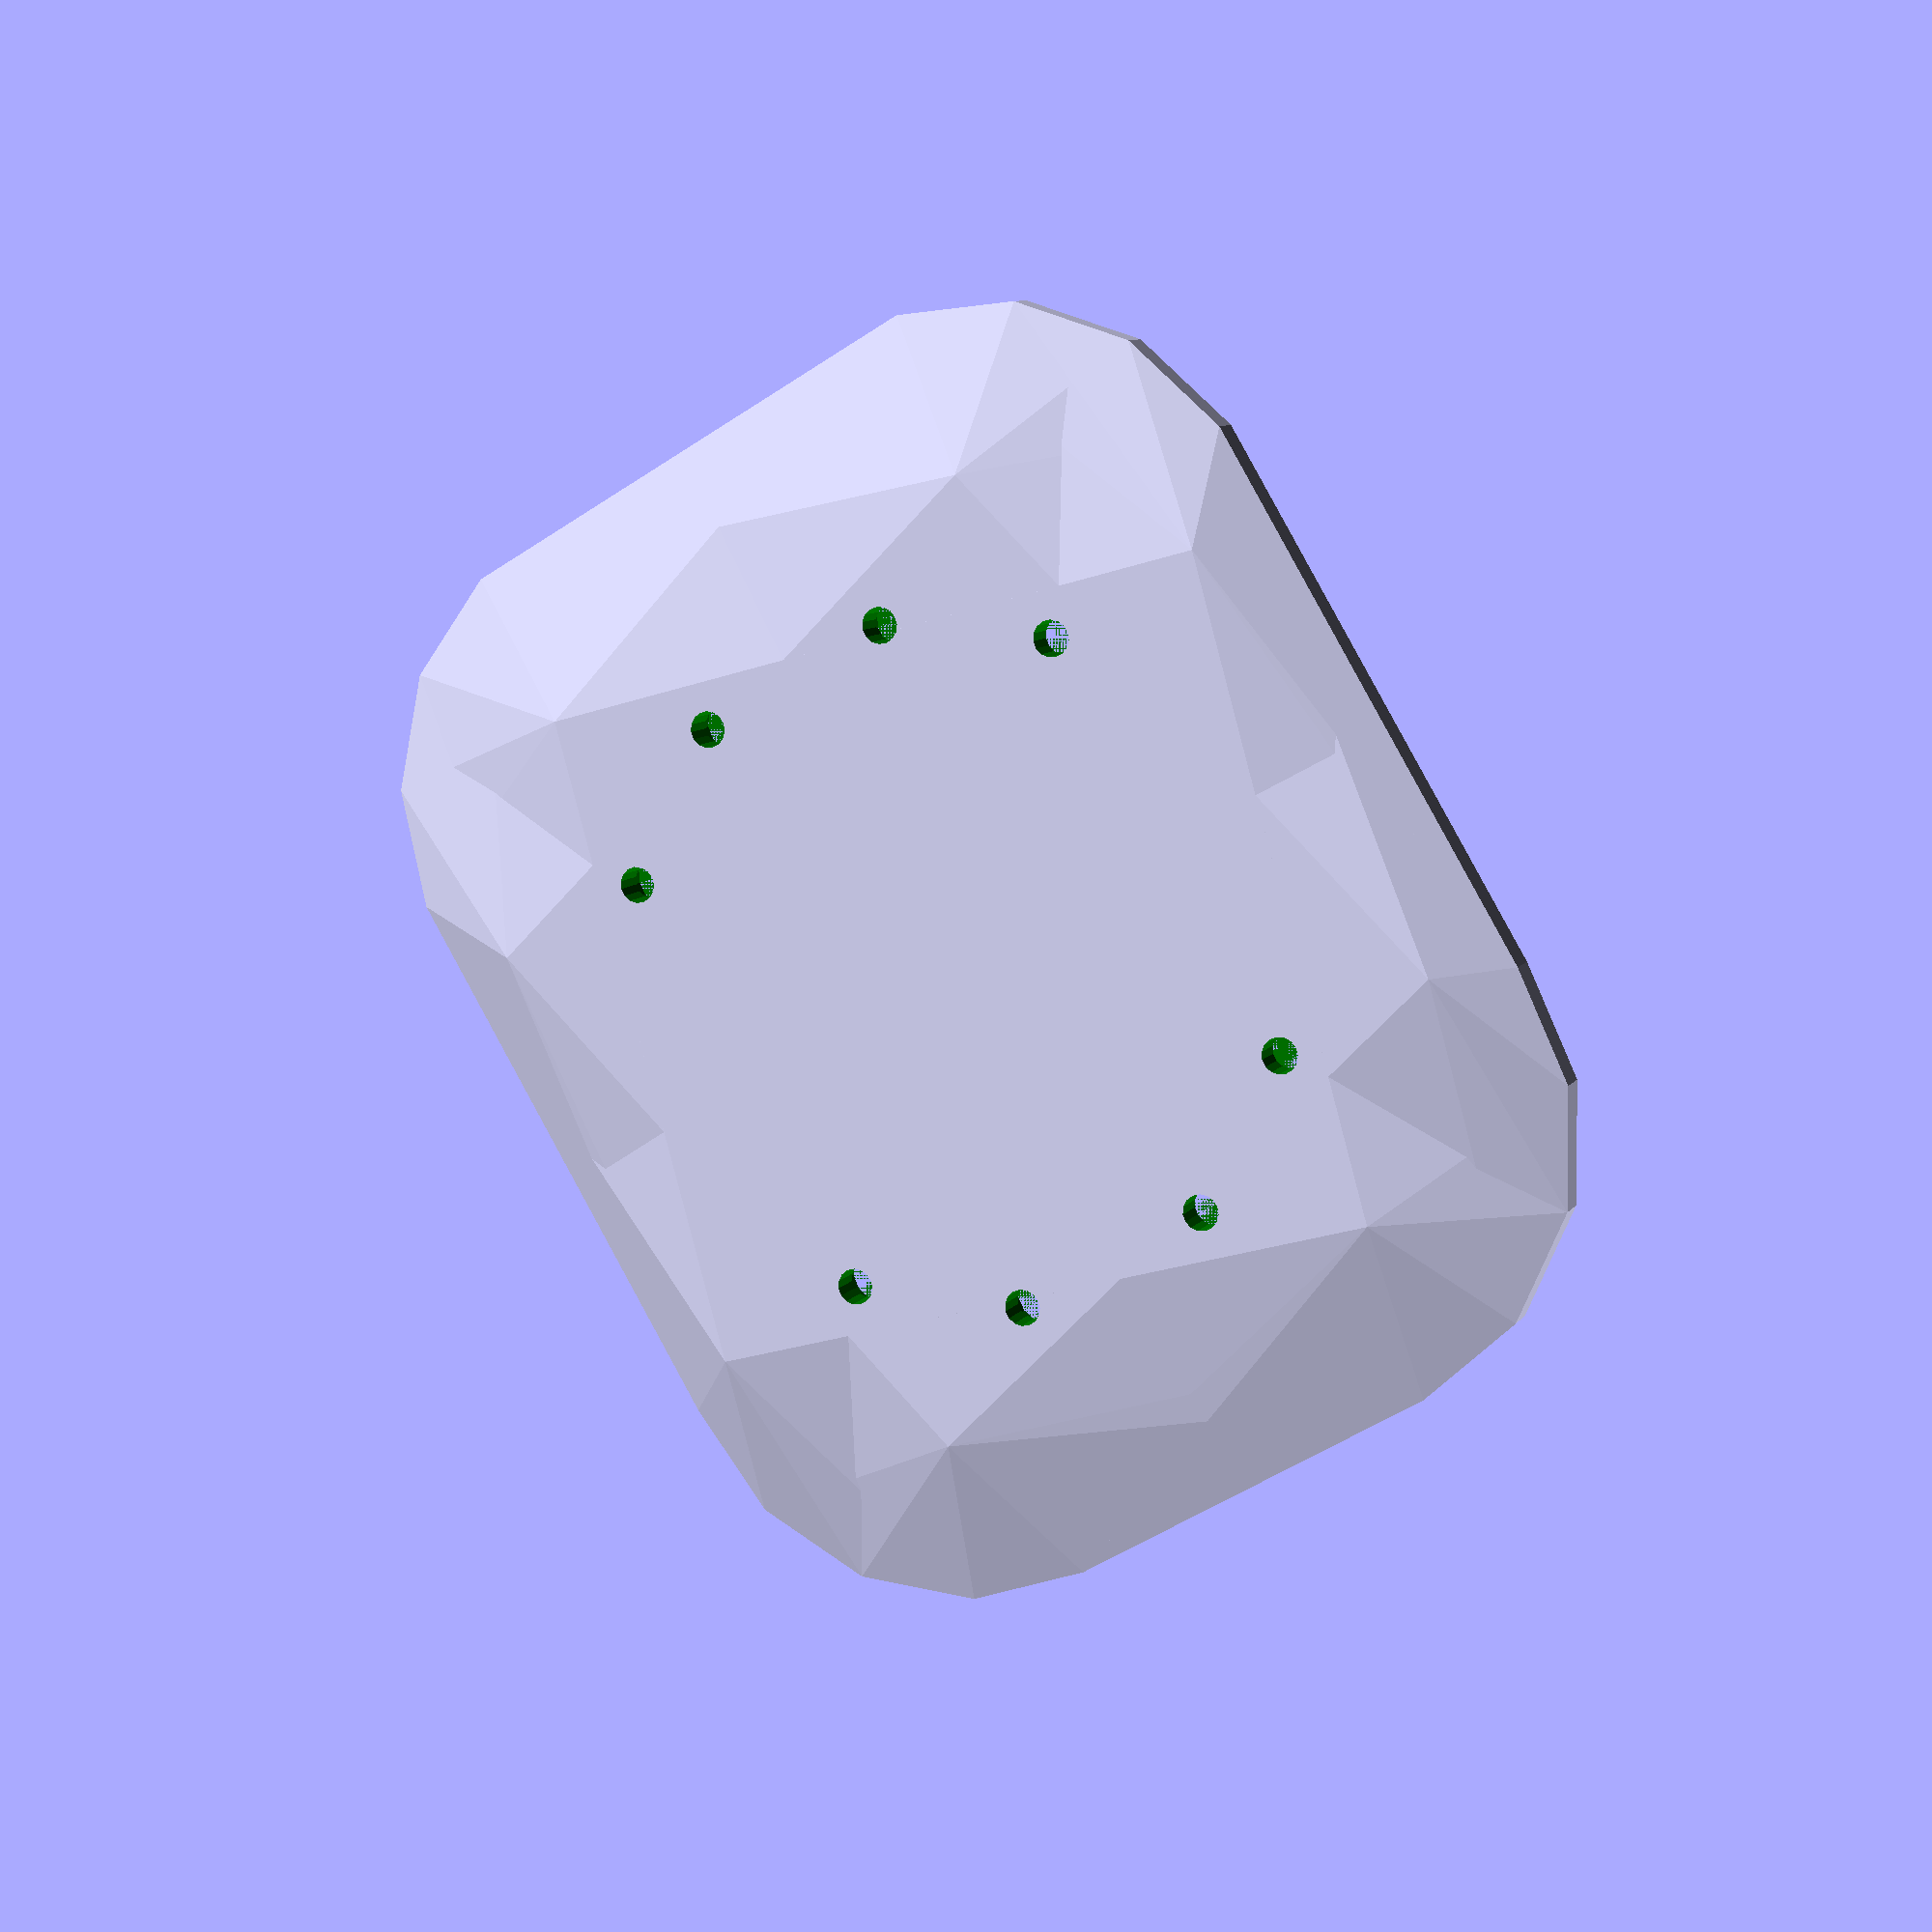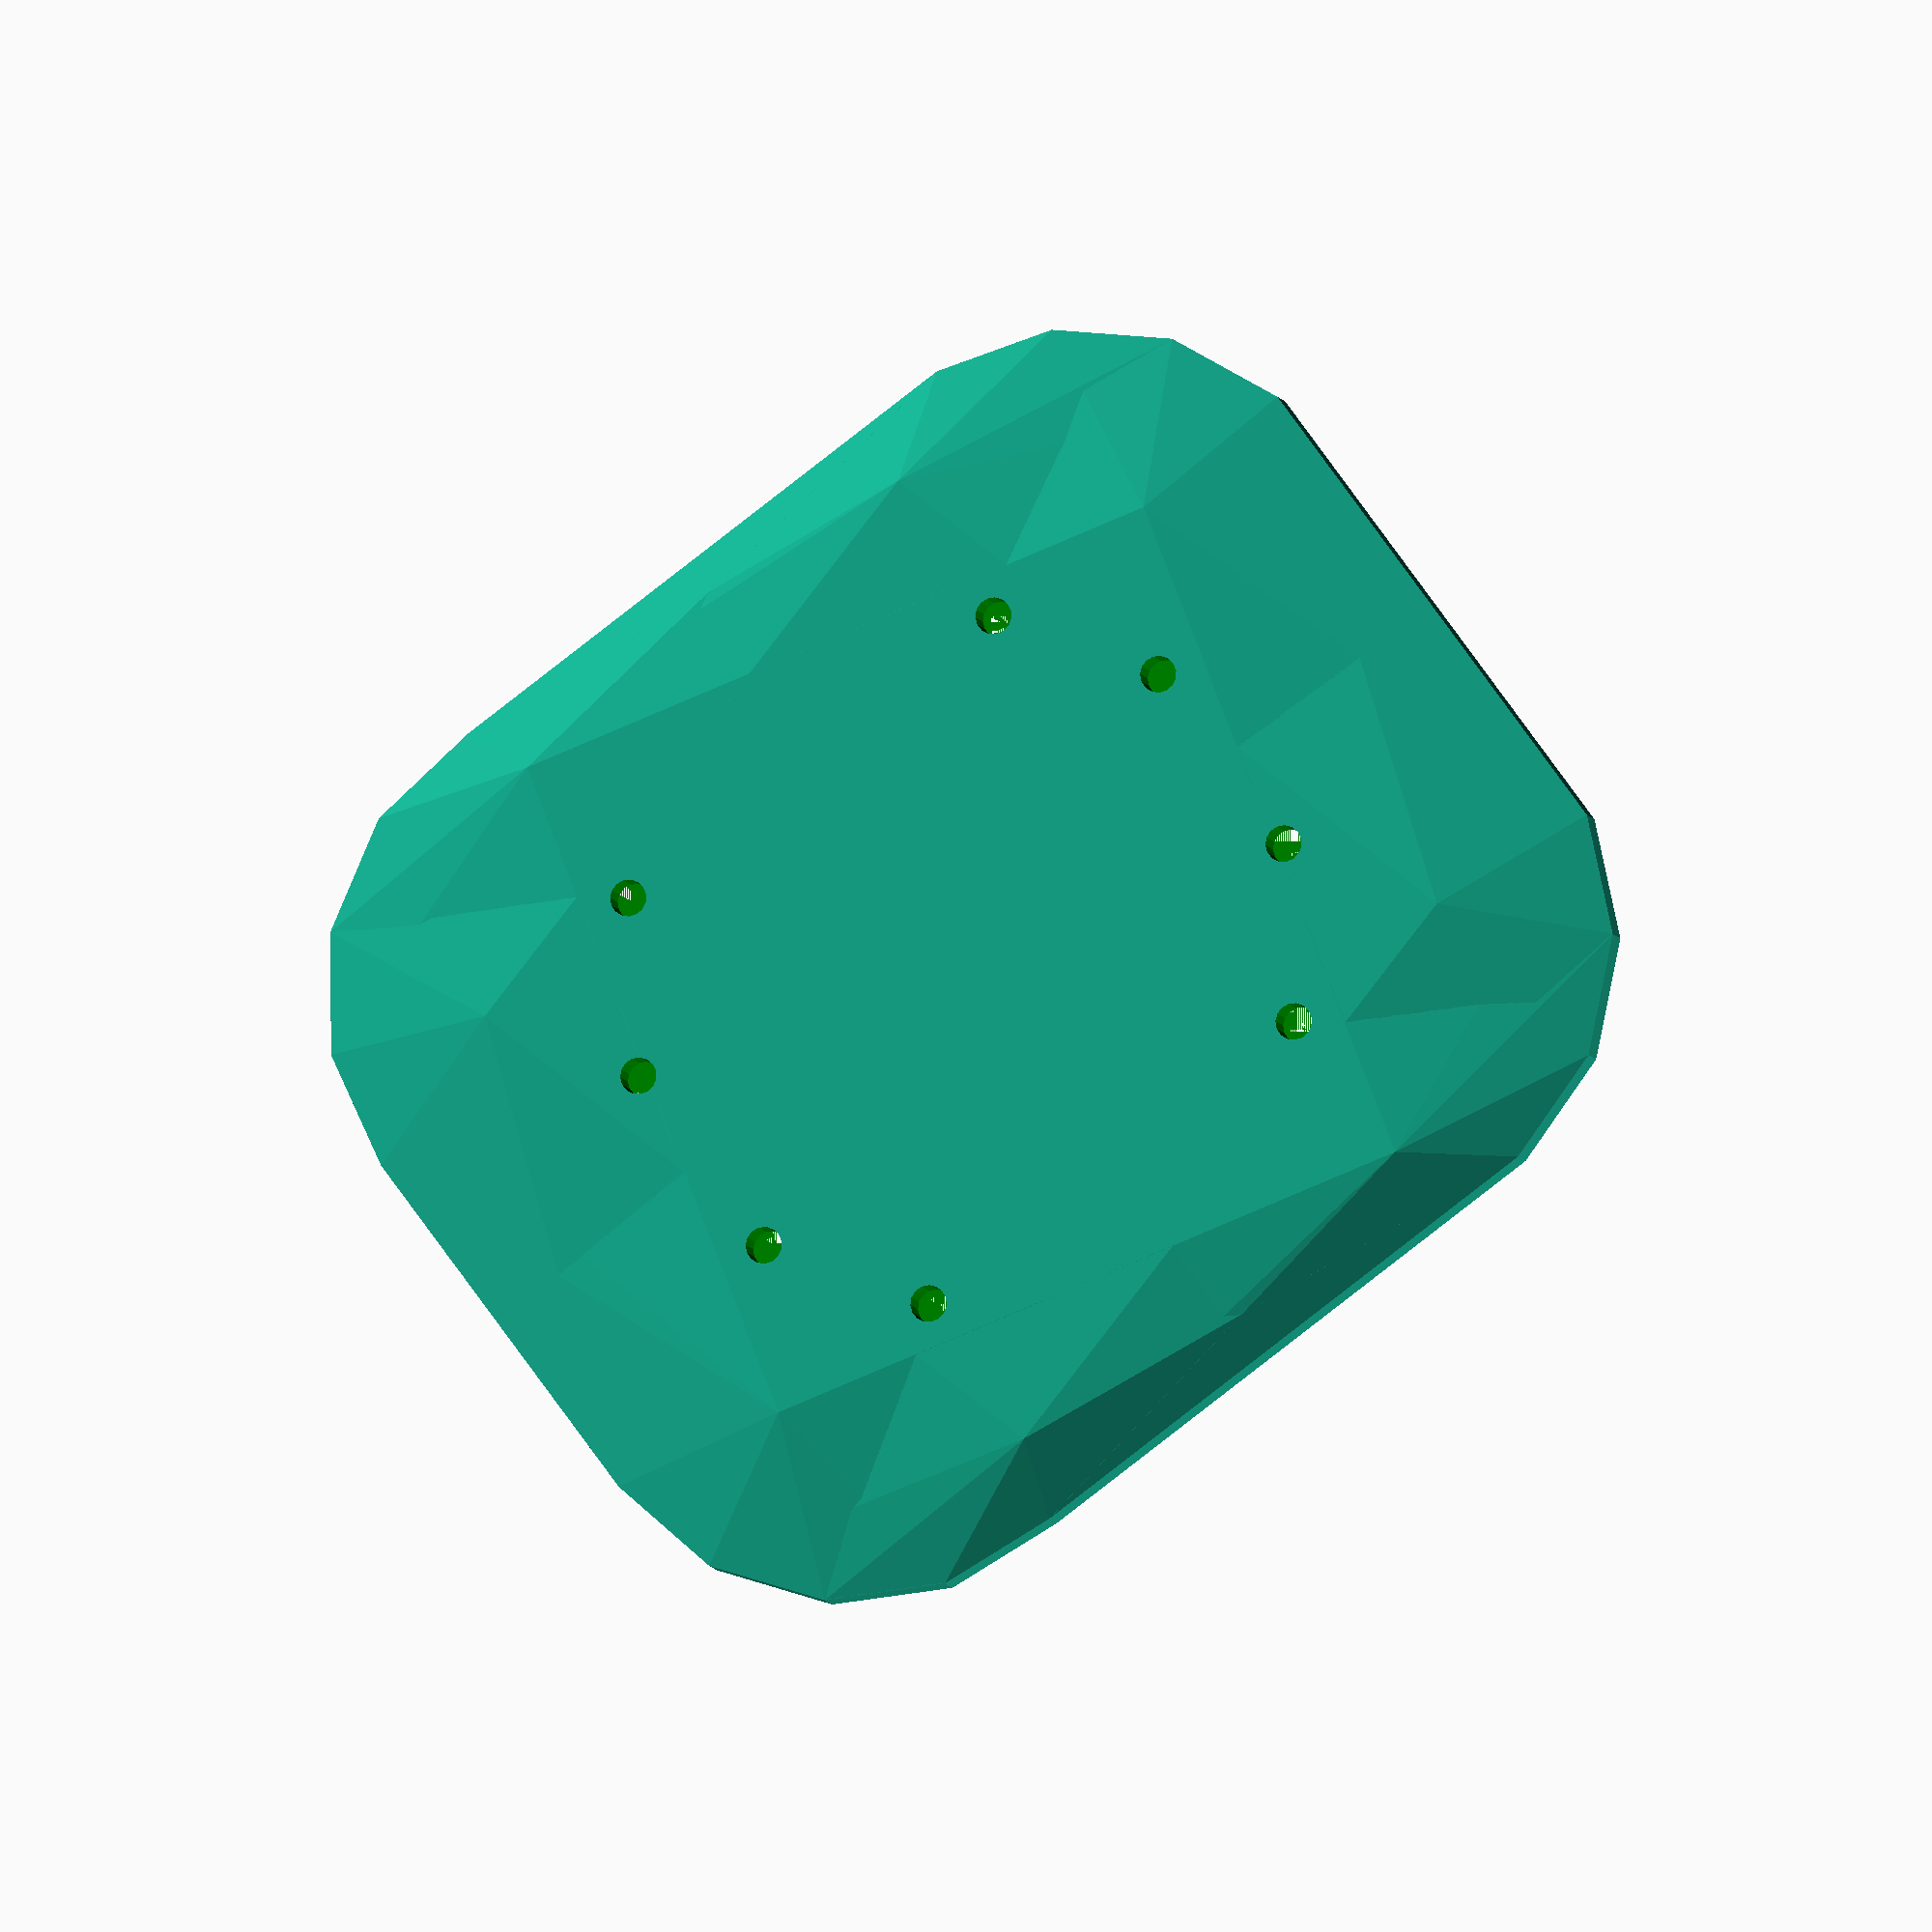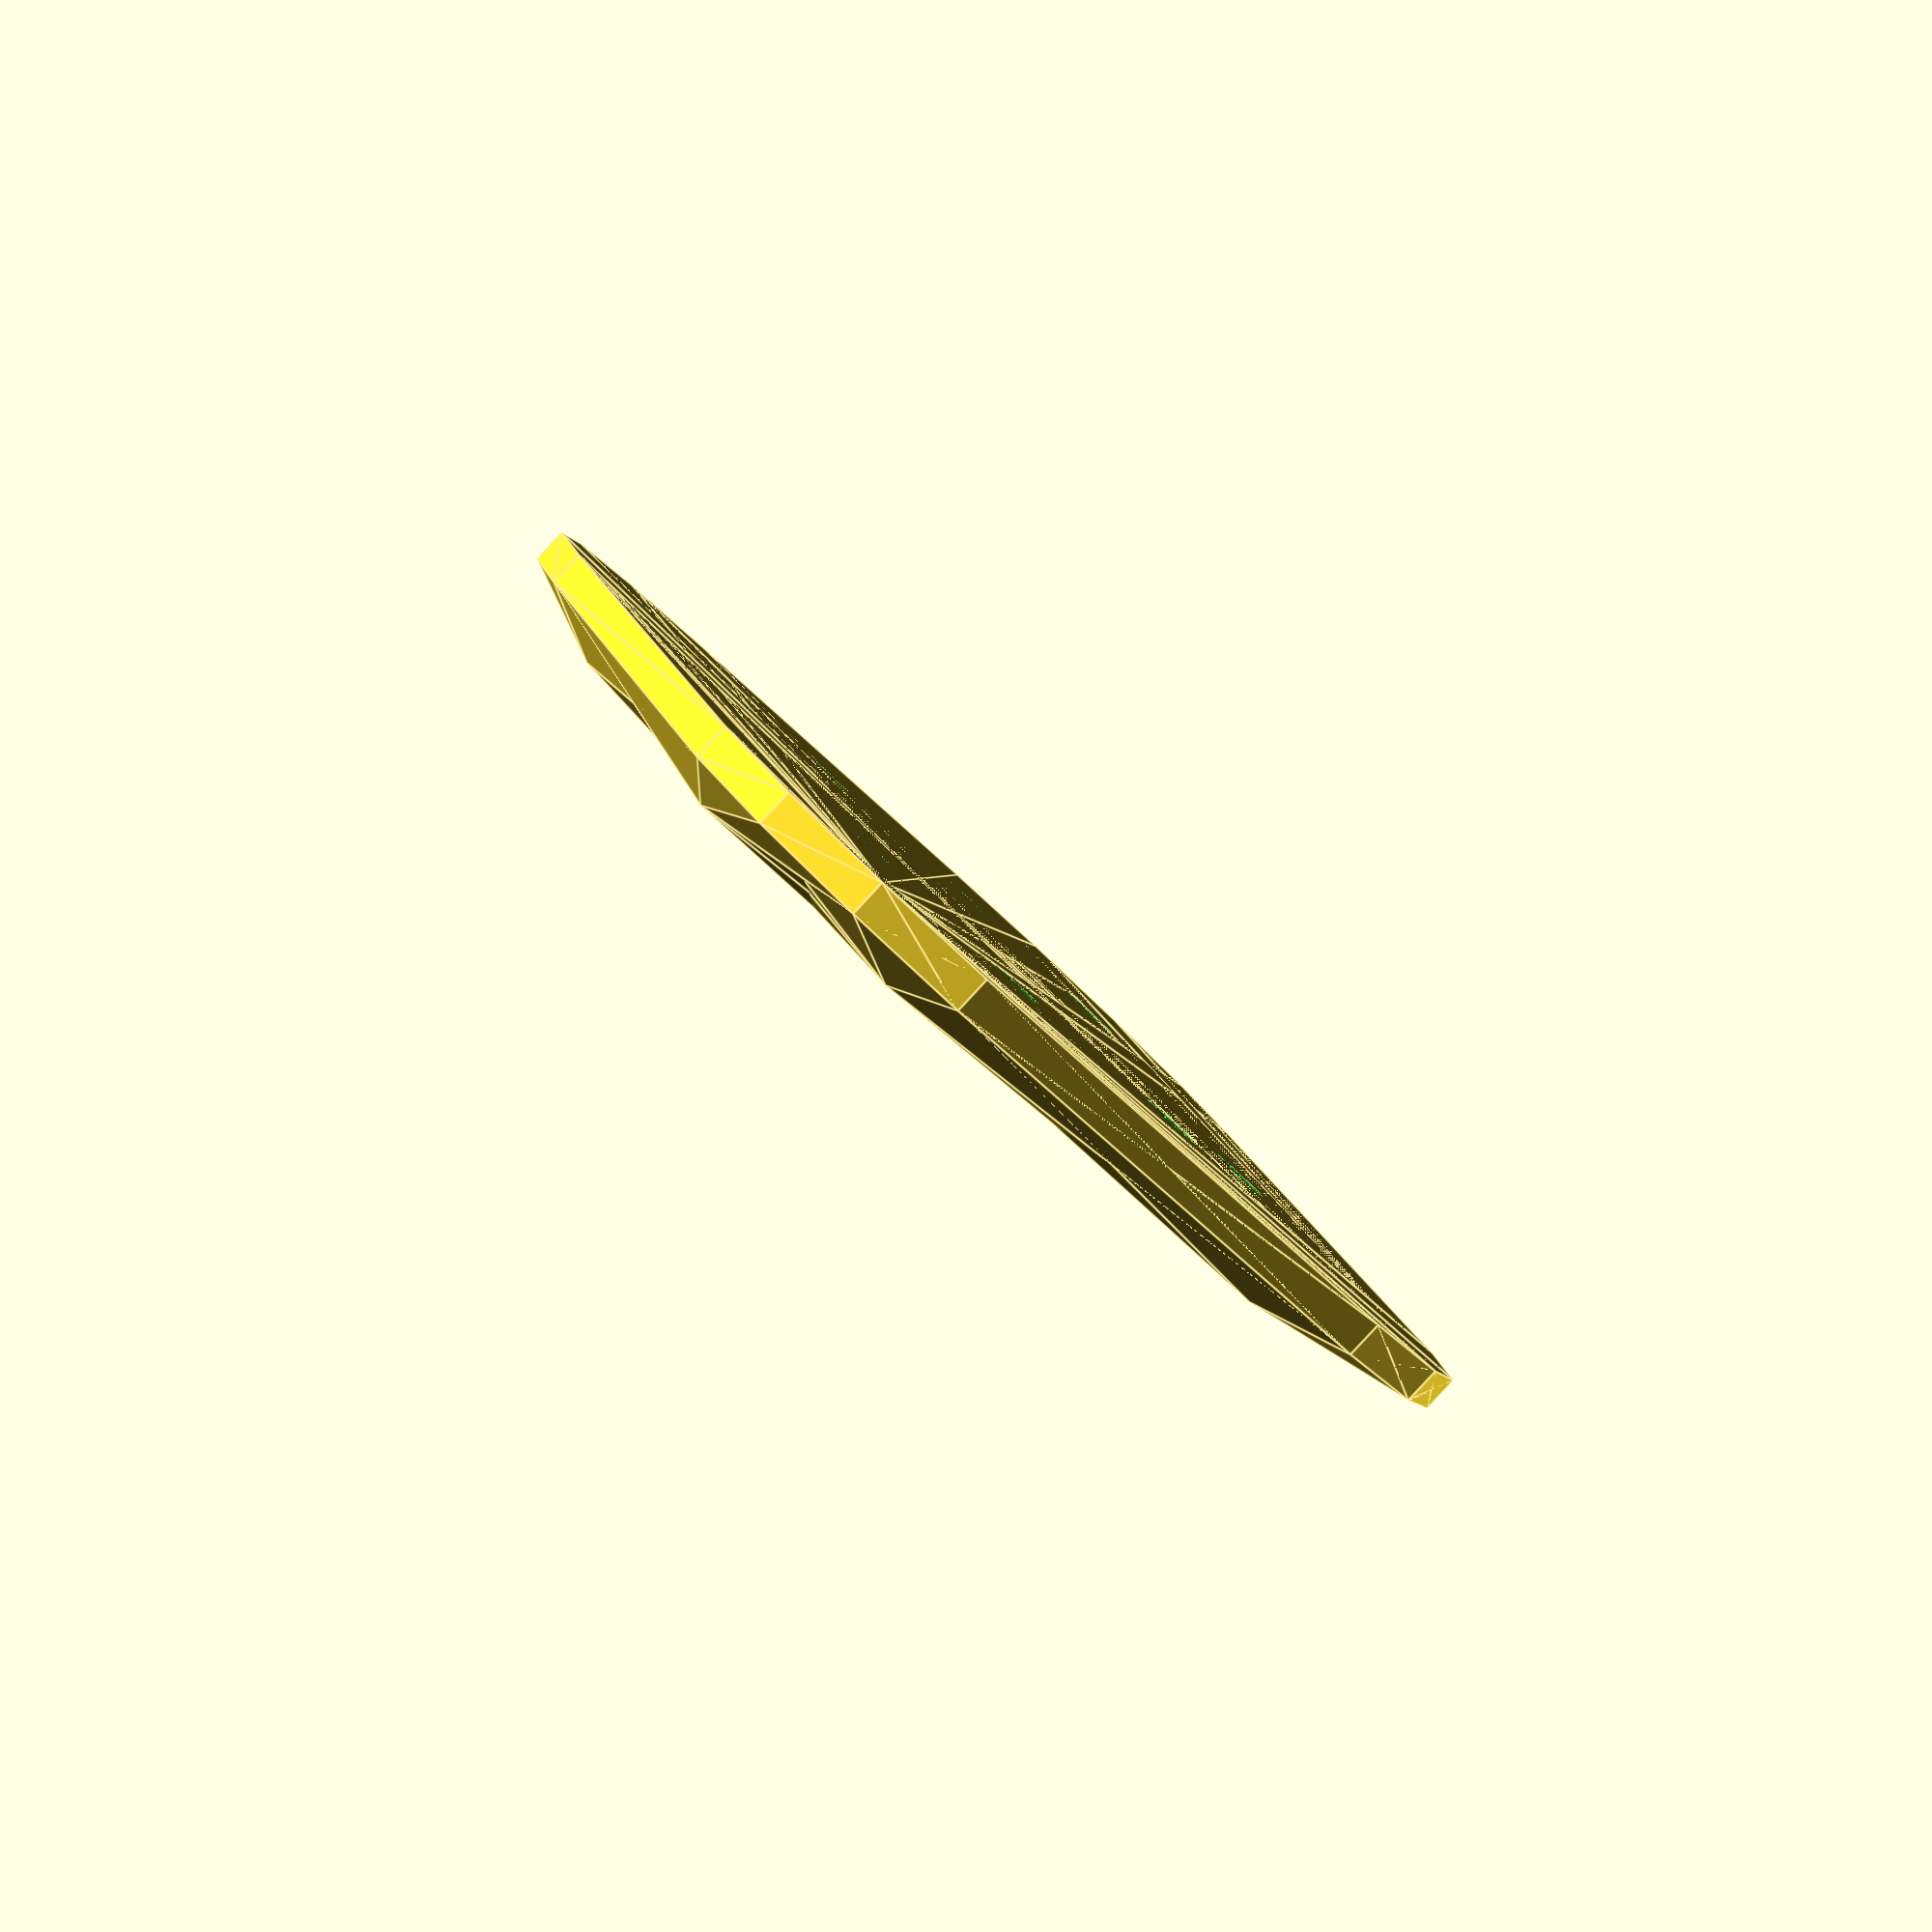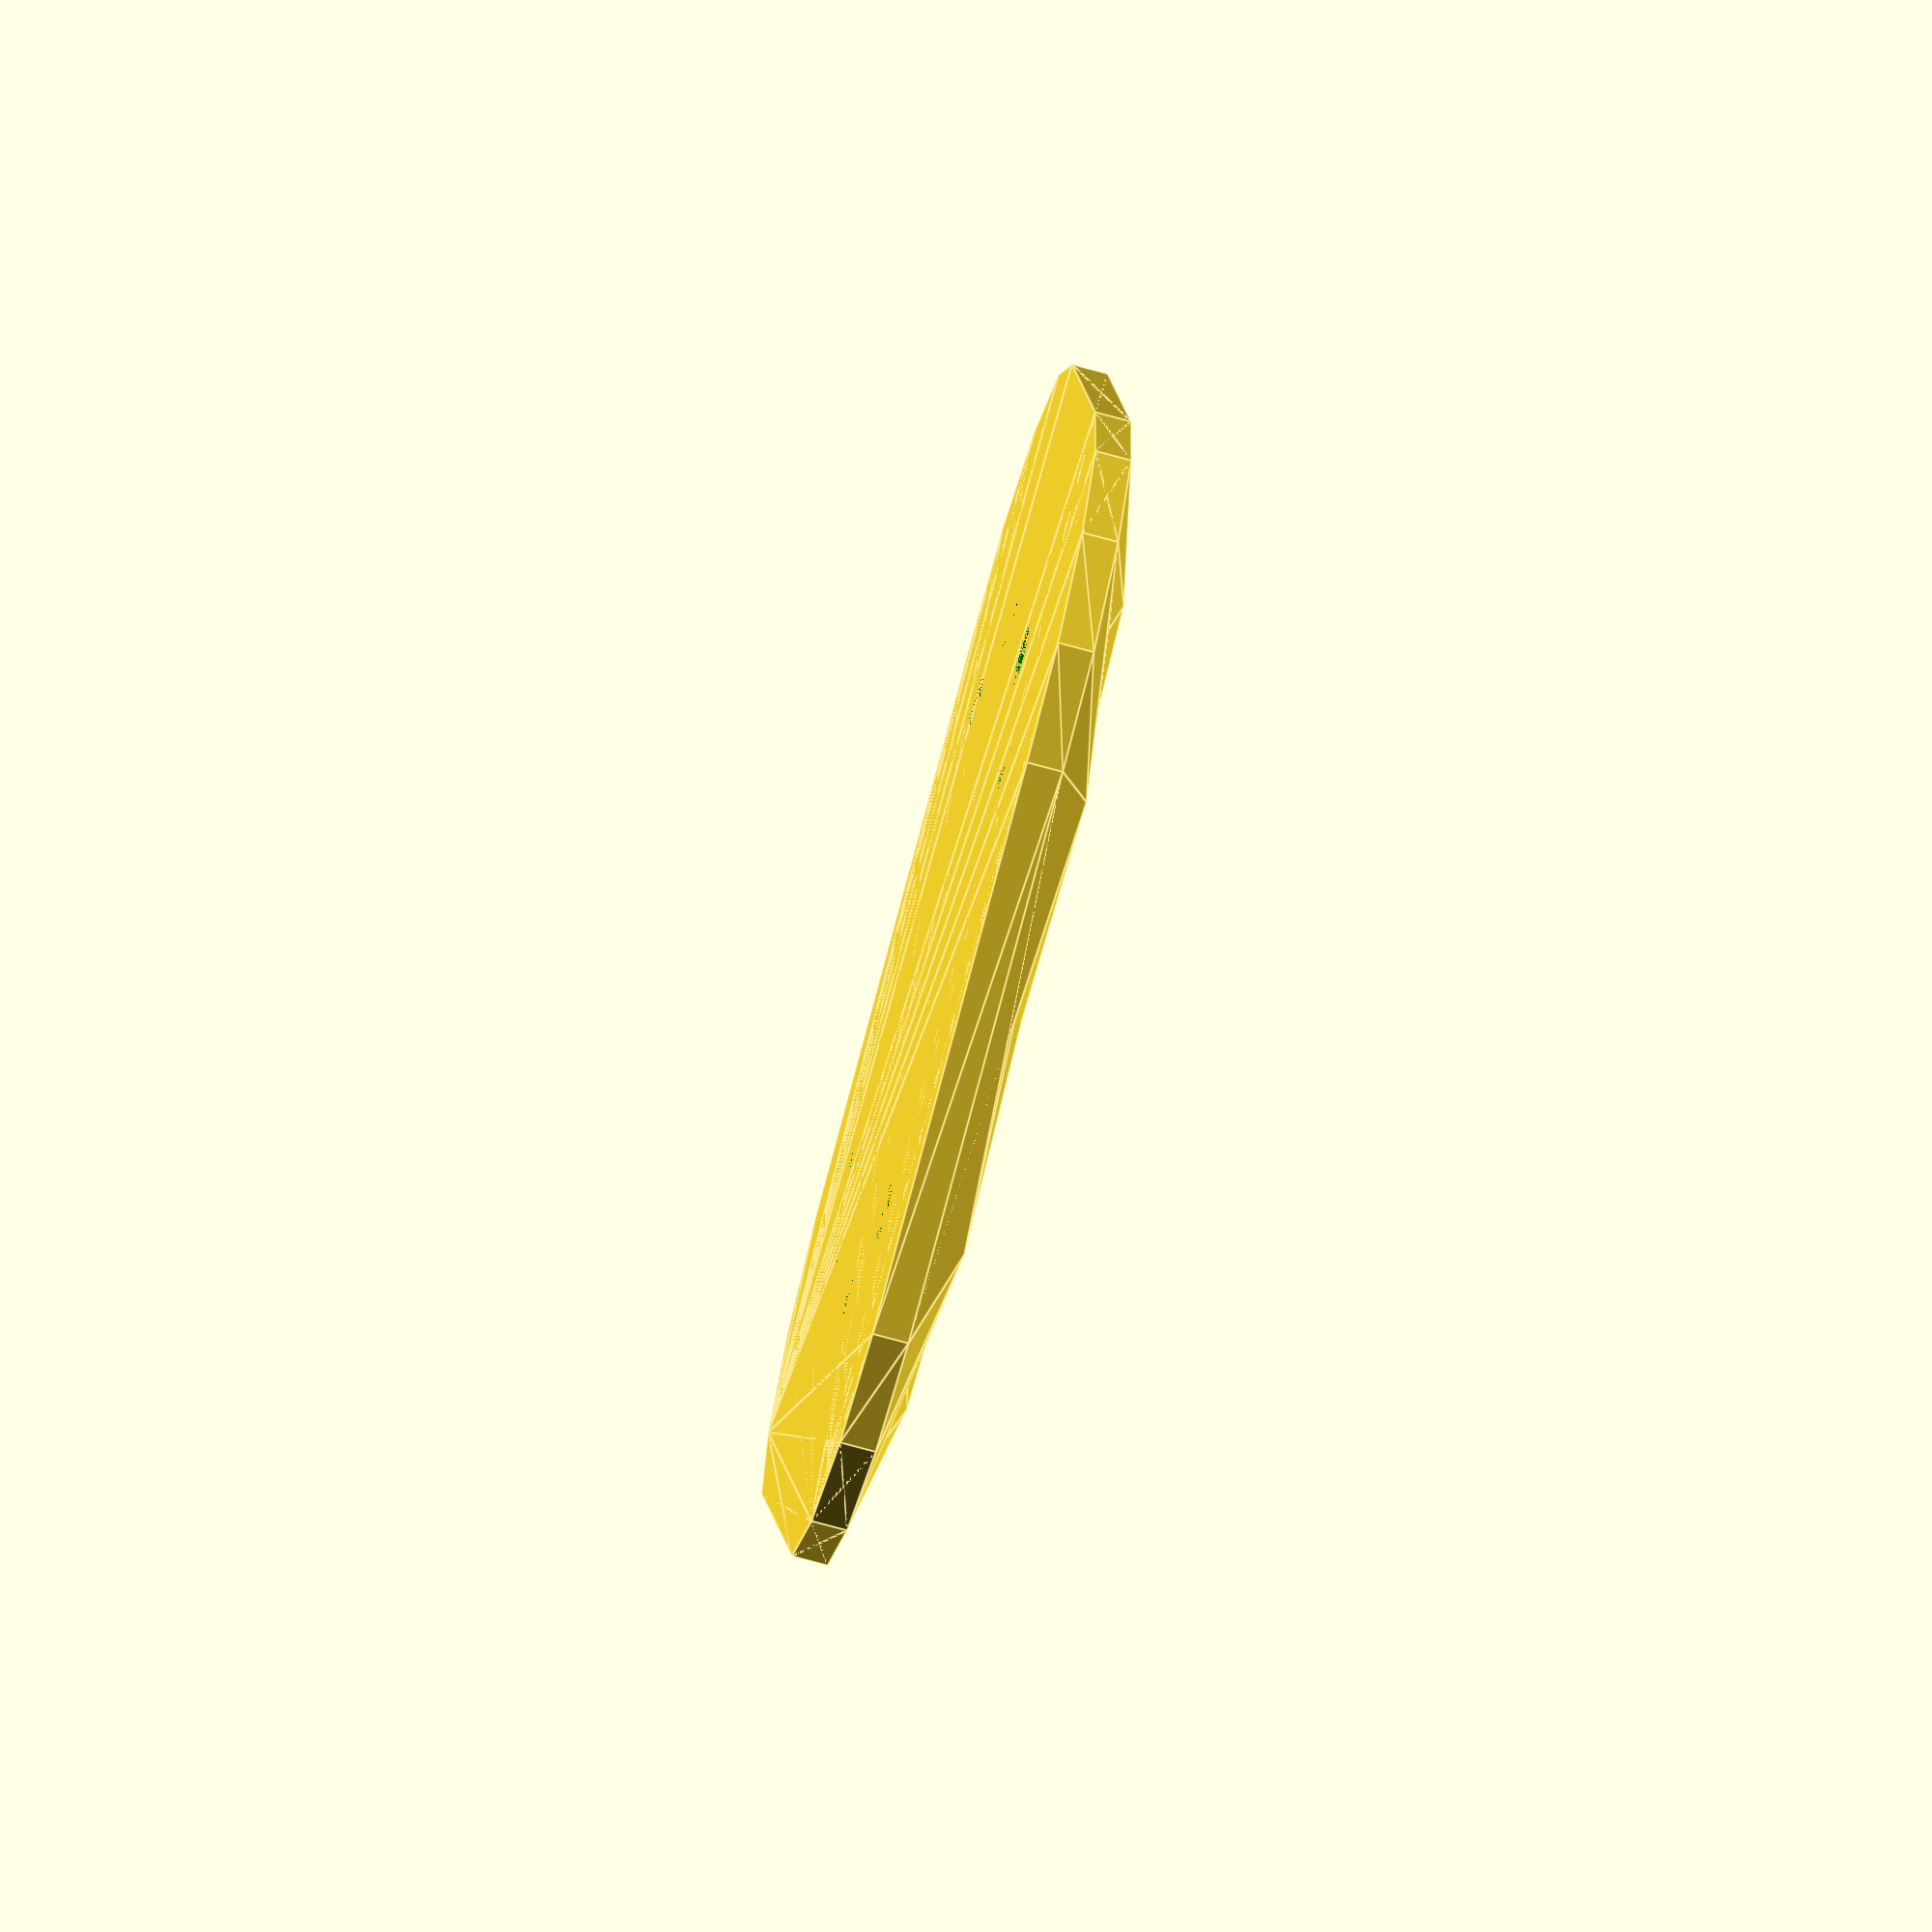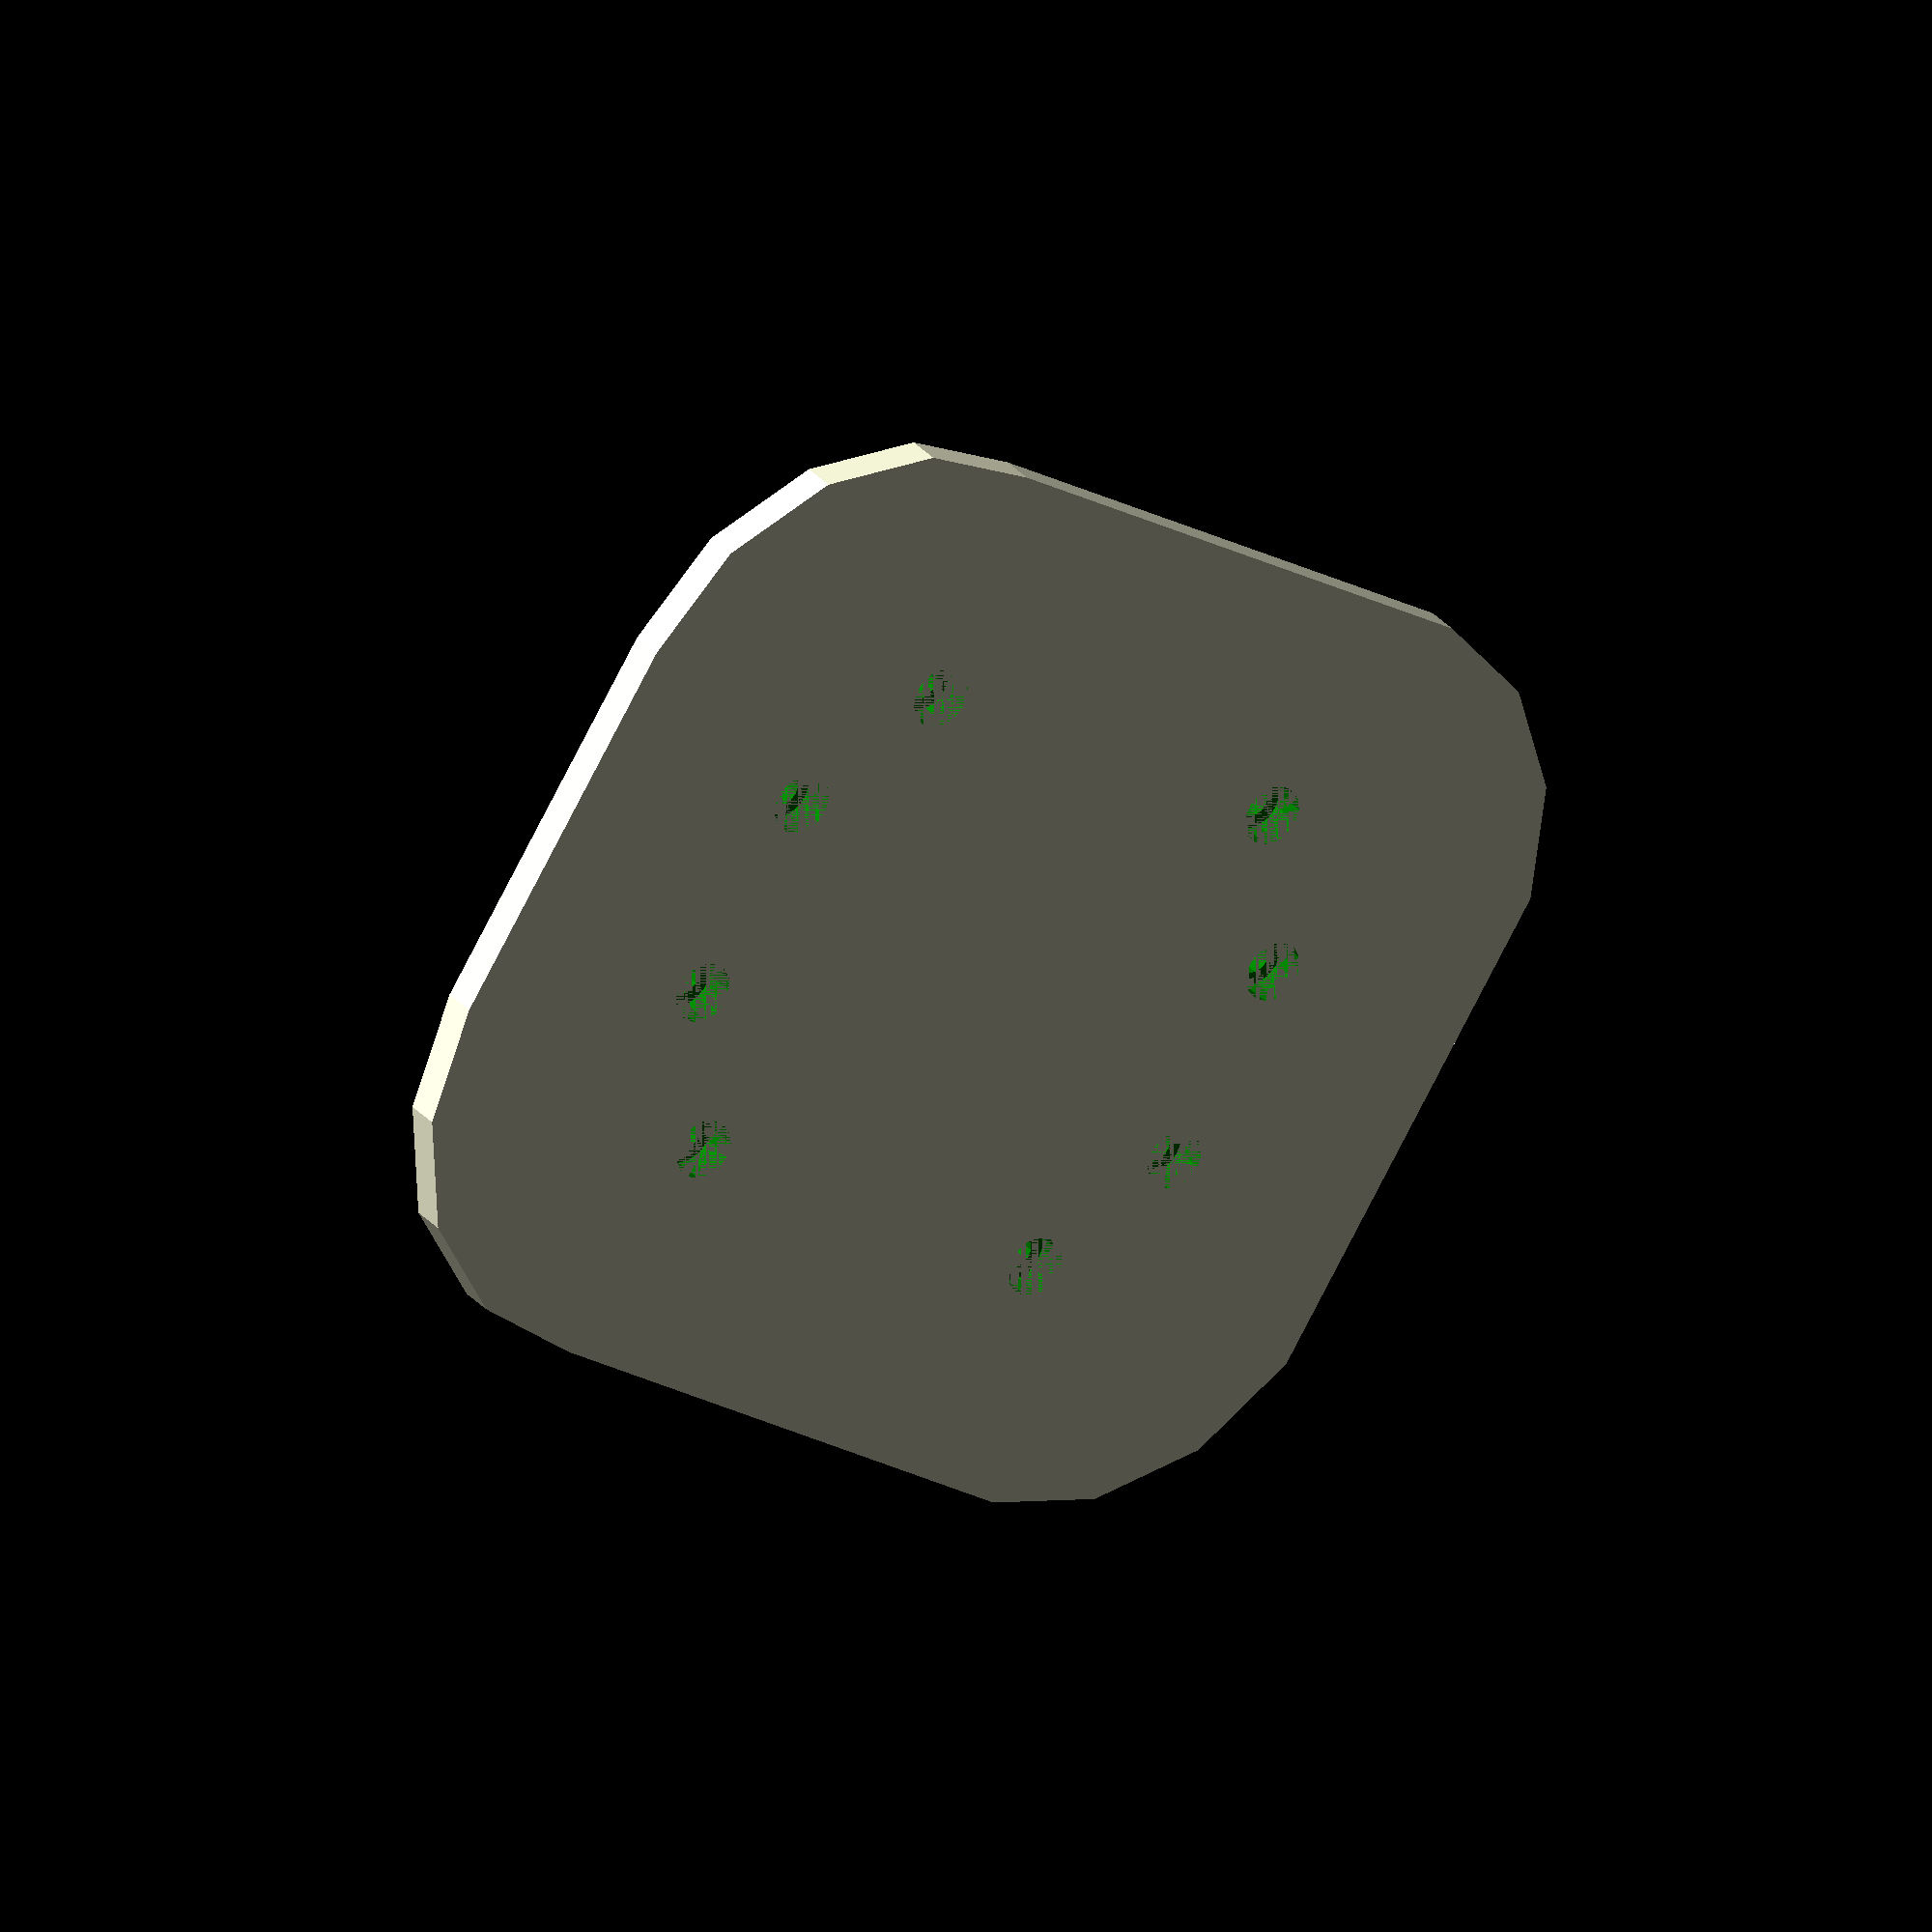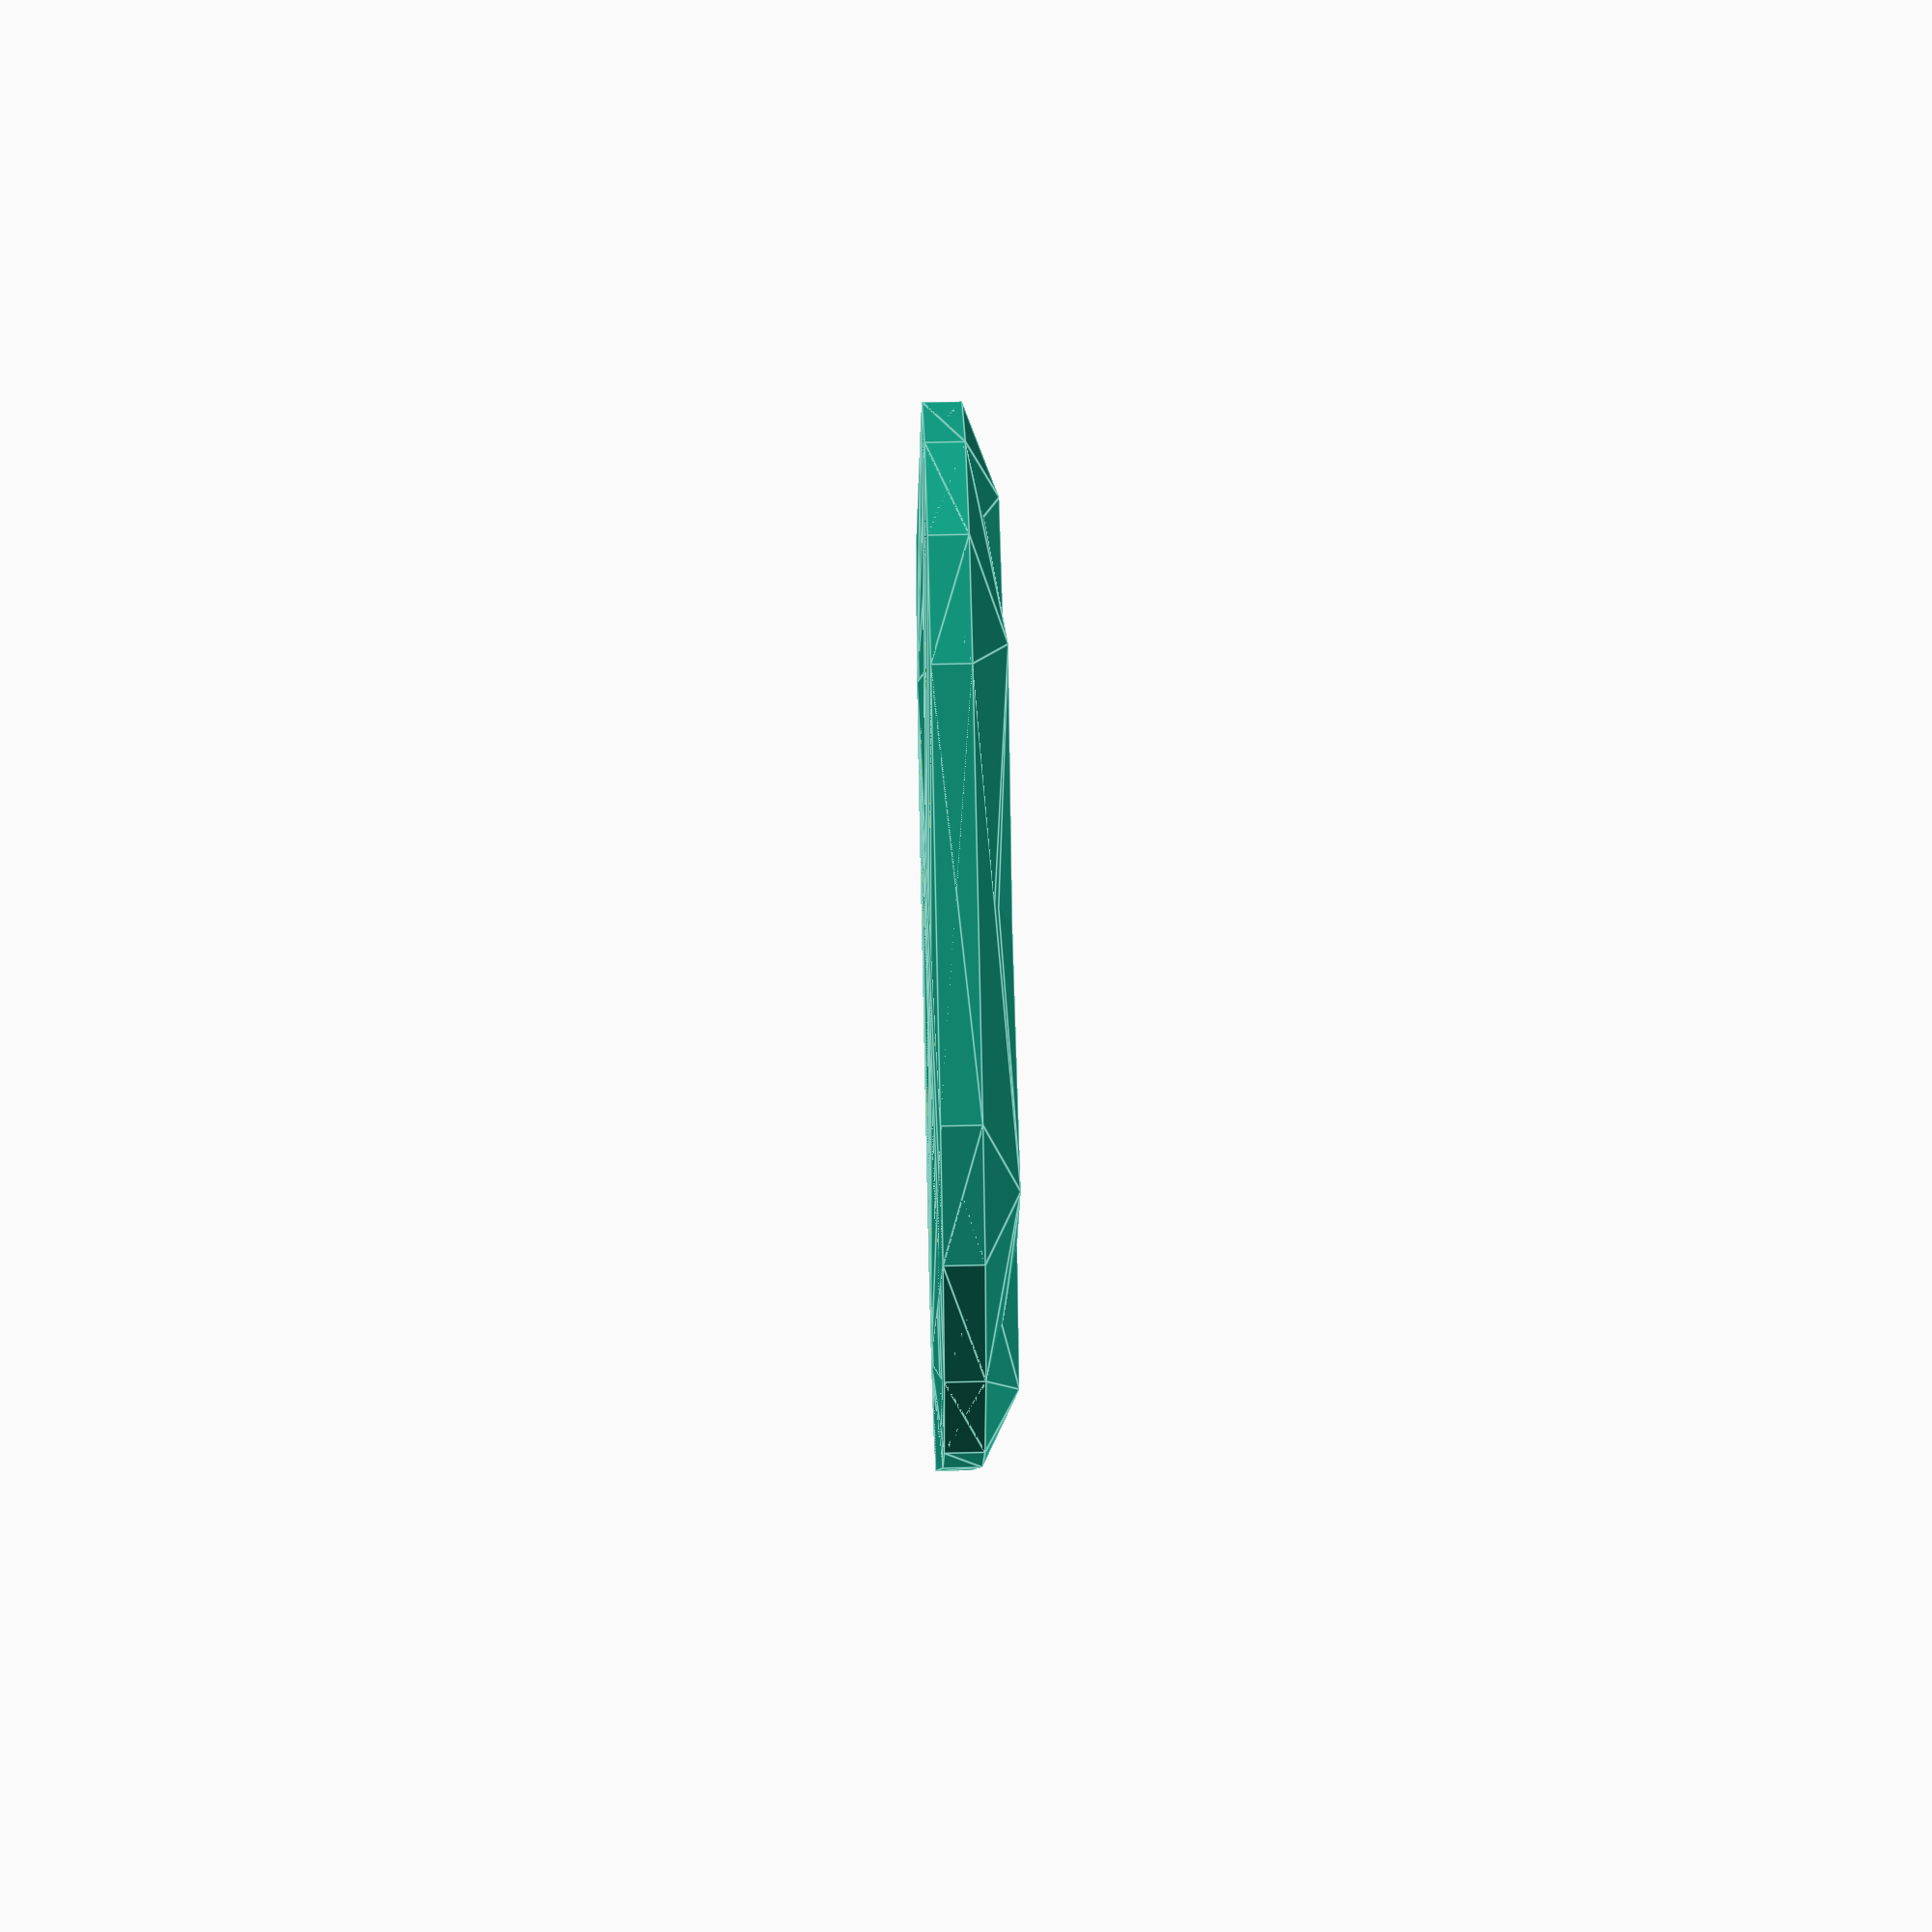
<openscad>
// Lower quality gives faster compile times and a more polygonal shape. Higher qualit adds more smoothly rounded wheel wells.
qualitySelection = 15;  // [1:100]
// Increase or decrease the axle to axle distance between your wheels.
modifyAxleDistance = 0; // [-20:20]
buildTarget = "printed_deck"; // [truck, printed_deck, lazer_cut_deck, bearing_adaptor]
// Trucks/Decks in general are compatible with any brand. Bearing adaptors change size with brand.
wheelBrand = "JMKPerformance"; // [JMKPerformance, TwoLions]
deckBoltSize = "M5"; // [M4, M5]
module build(target){
    rotate([0,-90,0]) {
        if (target == "truck") {
            truck(true);
        } else if (target == "printed_deck") {
            deck(true);
        }
    }
    if (target == "bearing_adaptor") {
        bearing_adaptor();
    } else if (target == "lazer_cut_deck") {
            lazercutdeck(false);
    }
}

build(buildTarget);
 
 
 $quality = qualitySelection/100; // Quality scale 0 to 1. 1 Takes a lot of CPU/RAM to render for now.
 $fn = round(100*$quality);
    //wheel info here
    od=73;
    id=20;
    edge_r=25;
    edge_r_offset=8;
    w=43;
    bearing_to_bearing = ( wheelBrand == "JMKPerformance" ) ? 26.5 : 24.5; // Change this to 26.5 for JMK Performance wheels. Twolions seem to be 24.5.

    //non-wheel
    bolt_head_radius=8;
    wall_thickness=21;
    bolt_wall_thickness=8;
    wheel_gap=3;
    whell_shell_width=10;
    added_wheel_distance=20+modifyAxleDistance;
    wheel_coverage_ratio=.9;
    wheel_coverage_offset=(od/pow(wheel_coverage_ratio,1.55))/8;
    truck_height=wheel_coverage_ratio*od;
   
   wheel_hull_shrink_ratio=.8;
   
    bearing_shell_od=22;
    bearing_shell_id=8.4;
    bearing_shell_w=8;
    
    deck_bolt_size = deckBoltSize; // M4 vs M5 for now.

    use_m4 = deck_bolt_size == "M4";
    use_m5 = deck_bolt_size == "M5";

    assert(use_m4 || use_m5);

    deck_bolt_head_bore_h = use_m4 ? 4 : use_m5 ? 5 : 0;
    deck_bolt_head_bore_r= use_m4 ? 3.5 : use_m5 ? 4.3 : 0; //4.5
    deck_bolt_total_h= use_m4 ? 19.7 : use_m5 ? 20.8 : 0;
    deck_bolt_total_r= use_m4 ? 2 : use_m5 ? 2.5 : 0; //3
    deck_bolt_nut_bore_r= use_m4 ? 4 : use_m5 ? 4.6 : 0; //5.5
    deck_bolt_nut_bore_h= use_m4 ? 3 : use_m5 ? 3.8 : 0;

    deck_bolt_nut_bore_translation=deck_bolt_head_bore_h+10;


    deck_bolt_nut_bore_extra_h=40; //actual h is 3 or 3.8, but this is to go through the whole truck

    deck_w=135;
    deck_h=160;
    deck_angle=15;
    deck_edge_r=40;
    deck_thickness_edge=5;
    deck_thickness=deck_bolt_head_bore_h+5;

    bolt_distance=42;
    bolt_distance_from_center=bolt_distance/2; // JMK bolt distance is 63.7/2 based off https://www.thingiverse.com/thing:4152124.
    // 4 bolt measurements from https://www.thingiverse.com/thing:4152124. bolt distance is 51/2. distance in the horizontal is 78.2 total.

    four_bolt_distance = 51;
    four_bolt_distance_from_center = four_bolt_distance/2;
    four_bolt_width = 78.2;
    four_bolt_width_from_center = four_bolt_width/2;


    platform_interface_size=[w+2*wall_thickness+2*wheel_gap,od+added_wheel_distance+1.7,deck_thickness];
        truck_interface_size=[w+2*wall_thickness+2*wheel_gap,od+added_wheel_distance+40,20];

    truck_interface_thicknes=10;

    bearing_adaptor_od_big = 22;
    bearing_adaptor_od_small = 13;
    bearing_adaptor_width = (w + 2*wheel_gap -  bearing_to_bearing)/2;


module bearing_mock (od = 22, id=8, w=7) {
    difference(){
        cylinder(r=od/2, h=w);
        cylinder(r=id/2, h=w);
    }
}

module bearing_adaptor(){
    difference(){
        cylinder(r1=bearing_adaptor_od_big/2,r2=bearing_adaptor_od_small/2,h=bearing_adaptor_width);
        cylinder(r=bearing_shell_id/2, h=bearing_adaptor_width);
    }
}

module bearing_washer(width){
    difference(){
        cylinder(r=bearing_adaptor_od_big/2,h=width);
        cylinder(r=bearing_shell_id/2, h=width);
    }
}

module inwheel_spacer(width){
    difference(){
        union(){
            cylinder(r1=bearing_shell_id/2 + 2,r2=bearing_shell_id/2 + 3,h=width/2);
            translate([0,0,width/2])cylinder(r1=bearing_shell_id/2 + 3,r2=bearing_shell_id/2 + 2,h=width/2);
        }
        cylinder(r=(bearing_shell_id/2), h=width);
    }
}

module edge(od,edge_r,low_poly=false){
    translate ([0,0,edge_r])
    rotate_extrude(convexity = 10, $fn = low_poly?13:round(500*$quality))
    intersection(){
        translate([0,-(od)/2])
            square([od/2,od]);
        translate([od/2-edge_r, 0, 0])
            circle(r = edge_r);
    }
}

module wheel_shell(od,w,edge_r,edge_r_offset,low_poly=false){
    intersection(){
        cylinder(r=od/2, h=w);
        hull(){
            translate ([0,0,-edge_r_offset])edge(od,edge_r,low_poly);
            translate ([0,0,edge_r_offset+w-2*edge_r]) edge(od,edge_r,low_poly);
        }
    }
}

module wheel(){
    difference(){
        wheel_shell(od,w,edge_r,edge_r_offset);
        bearing_mock (od = bearing_shell_od, id=bearing_shell_id, w=bearing_shell_w) ;
        translate ([0,0,w-bearing_shell_w])
            bearing_mock (od = bearing_shell_od, id=bearing_shell_id, w=bearing_shell_w) ;
        cylinder(r=id/2, h=w);
    }
}

module wheels_for_hulling(){
    translate([0,-(od+wheel_gap*2+added_wheel_distance)/2])
    translate([0,0,wall_thickness+wheel_gap])
        wheel_shell(od*wheel_hull_shrink_ratio,w,edge_r,edge_r_offset,true);
    
    translate([0,(od+wheel_gap*2+added_wheel_distance)/2])
    translate([0,0,wall_thickness+wheel_gap])
        wheel_shell(od*wheel_hull_shrink_ratio,w,edge_r,edge_r_offset,true);
}

module tire(){
    
    difference(){
        wheel_shell(od,w,edge_r,edge_r_offset);
        bearing_mock (od = bearing_shell_od, id=bearing_shell_id, w=bearing_shell_w);
        translate ([0,0,w-bearing_shell_w])
            bearing_mock (od = bearing_shell_od, id=bearing_shell_id, w=bearing_shell_w);
        cylinder(r=(od*3/4)/2, h=w);
    }
}

module truck_half() {
    translate([-wheel_coverage_offset,wheel_coverage_offset,0])    
        cylinder(r=(truck_height/2), h=w+2*wall_thickness+2*wheel_gap, $fn=6);
}

module well(){
        translate([0,0,wall_thickness])
            wheel_shell(od+wheel_gap*2,w+2*wheel_gap,10,0);
        cylinder(r=bearing_shell_id/2, h=w+2*wheel_gap+2*wall_thickness);
        cylinder(r=bolt_head_radius, h=wall_thickness-bolt_wall_thickness);
        translate([0,0,w+2*wheel_gap+2*wall_thickness-(wall_thickness-bolt_wall_thickness)])
            cylinder(r=bolt_head_radius, h=wall_thickness-bolt_wall_thickness);
}

module well_shell(){
    wheel_shell(od+wheel_gap*2+whell_shell_width,w+2*wheel_gap+2*wall_thickness,edge_r,edge_r_offset,true);
}


module flying_butrous(hole_scale_z,hole_scale_y=1.3, side_hole_scale=1.5){
    module quarter_flying_butrous(){        
        hull(){
            translate([0,0])
                cube([truck_interface_size[0]/2,truck_interface_size[1]*0.25,truck_interface_size[2]*0.5],center=false);
            translate([0,bolt_distance_from_center-10])
                cube([truck_interface_size[0]*0.5,truck_interface_size[1]*0.5-bolt_distance_from_center,truck_interface_size[2]],center=false);
        }
    }

    difference(){
        union(){
            mirror([0,0,0])
                quarter_flying_butrous();
            mirror([0,1,0])
                quarter_flying_butrous();
            mirror([1,0,0])
            mirror([0,1,0])
                quarter_flying_butrous();
            mirror([1,0,0])
                quarter_flying_butrous();
        }
        sides=12;
        
        scale([hole_scale_z,hole_scale_y,1])
        rotate([0,0,180/sides])
            cylinder(r=bolt_distance_from_center-9,h=100,$fn=sides);
        
        scale([1,side_hole_scale,1])
        translate([0,0,(truck_interface_size[2]/2+bolt_distance_from_center)])
        rotate([0,90,0])
            cylinder(r=bolt_distance_from_center,h=100,$fn=14,center=true);

    }
}
    
    
module truck(lightweight = true){
    module outline(){
        hull(){
            translate([0,-(od+wheel_gap*2+added_wheel_distance)/2])
                truck_half();
            mirror([0,1,0])
            translate([0,-(od+wheel_gap*2+added_wheel_distance)/2])
                truck_half();
        }
    }
    
    intersection(){
        difference(){
            union(){
                intersection(){
                outline();
                    union(){
                        translate([0,-(od+wheel_gap*2+added_wheel_distance)/2])
                            well_shell();
                        mirror([0,1,0])
                        translate([0,-(od+wheel_gap*2+added_wheel_distance)/2])
                            well_shell();
        
                        translate([-40,0,truck_interface_size[0]/2])
                        rotate([0,-90,0])
                        mirror([0,0,1])
                            flying_butrous(3.4,1.8);
                        
                        translate([23,0,truck_interface_size[0]/2])
                        rotate([0,-90,0]) {
                            flying_butrous(1.7,1.3,0.3);
                    //        //this adds a plate on the bottom for grinding
                    //        translate(-[truck_interface_size[0]/2,truck_interface_size[1]/2])cube([truck_interface_size[0],truck_interface_size[1],truck_interface_size[2]/2]);
                        }
                    }
                }
            }

            if (lightweight) {
                hull_od = 45;
                hull_translate = -od/2 -wheel_gap + hull_od/2+truck_interface_thicknes;
                hull_edge_r = edge_r;
                hull_edge_offset = edge_r_offset/2;
                union(){
                    difference(){
                        hull(){
                            translate([hull_translate,-(od+wheel_gap*2+added_wheel_distance)/2,wall_thickness])
                                wheel_shell(hull_od,w+wheel_gap*2,hull_edge_r,hull_edge_offset);
                            mirror([0,1,0])
                            translate([hull_translate,-(od+wheel_gap*2+added_wheel_distance)/2,wall_thickness])
                                wheel_shell(hull_od,w+wheel_gap*2,hull_edge_r,hull_edge_offset);
                        }
                        // HACKITY HACK DON'T TALK BACK
                        // Clean up these magic numbers.
                        translate([-15,-100,0])
                            cube([100,200,400]);
                    }
                    difference(){
                        {
                            intersect_amount=18;
                            translate([-15,0,wall_thickness+wheel_gap+w/2])
                            scale([intersect_amount/9.0,1,(w/2+wheel_gap)/(w/2+wheel_gap-intersect_amount)])
                            intersection(){
                                translate([0,0,intersect_amount])
                                rotate([90,0,0]) 
                                    cylinder(h=200, r=(w/2+wheel_gap),center=true,$fn=40);
                                
                                translate([0,0,-intersect_amount])
                                rotate([90,0,0])
                                    cylinder(h=200, r=(w/2+wheel_gap),center=true,$fn=40);
                            }
                        }
                        mirror([1,0,0])
                        translate([16,-100,0])
                            cube([100,200,400]);
                        
                        translate([18,-100,0])
                            cube([100,200,400]);
                    }
                }
            }

            translate([0,-(od+wheel_gap*2+added_wheel_distance)/2])
                well();
            mirror([0,1,0])
            translate([0,-(od+wheel_gap*2+added_wheel_distance)/2])
                well();

            
            deck(false);
            four_deckbolts();
            run = 40 + bolt_head_radius;
            rise = wall_thickness-bolt_wall_thickness;
            slope = rise/run;
            slope1 = slope/1.6;
            slope2 = 2*slope;
            length = 100;
            anglelength = 20;


            height_offset=5+deck_bolt_head_bore_h/3;
            shift_to_deck= 40;

            translate([0,100])
            rotate([90])
            linear_extrude(height=200)
                polygon( points=[[-shift_to_deck+height_offset,0],[length-shift_to_deck,0],[length-shift_to_deck,length*slope1],[anglelength-shift_to_deck,anglelength*slope2]] );

            mirror([0,0,1])
            translate([0,100,-(w+2*wheel_gap+2*wall_thickness)])
            rotate([90])
            linear_extrude(height=200)
                polygon( points=[[-shift_to_deck+height_offset,0],[length-shift_to_deck,0],[length-shift_to_deck,length*slope1],[anglelength-shift_to_deck,anglelength*slope2]] );
        }
            
        hull(){
            deck(false,false,true);
            wheels_for_hulling();
        }
        minimum_necessary_area_for_strength();
    }
}
    
    
module unmirrored_deck(shrunk = false){
    trans_x=deck_h/2-deck_edge_r;
    trans_y=shrunk ? deck_w/3-deck_edge_r : deck_w/2-deck_edge_r;
    hull(){
        translate([0,0,deck_thickness/2])
        rotate([0,0,deck_angle])
            cube(platform_interface_size,center=true);
        translate([trans_x,trans_y])
            cylinder(r=deck_edge_r,h=deck_thickness_edge);
        translate([-trans_x,trans_y])
            cylinder(r=deck_edge_r,h=deck_thickness_edge);
        translate([-trans_x,-trans_y])
            cylinder(r=deck_edge_r,h=deck_thickness_edge);
        translate([trans_x,-trans_y])
            cylinder(r=deck_edge_r,h=deck_thickness_edge);
        }
    }
        
module deck(add_bore=true,add_angle=true,shrunk = false){
       
    difference(){
        translate([-od/2-wheel_gap-deck_thickness,0,wall_thickness+wheel_gap+w/2])
        rotate([0,90,0])
                rotate([0,0,add_angle?deck_angle:0])
        union(){
            unmirrored_deck(shrunk);
            mirror([0,1,0])
                unmirrored_deck(shrunk);
        }
            
        if(add_bore) {
            // deckbolts(true);
            four_deckbolts(true);
        }
    }
}



module deckbolt(just_head=false, additional_r=0){
    color("green")
    rotate([0,90,0]) 
    union(){
        cylinder(r=deck_bolt_head_bore_r+additional_r,h=deck_bolt_head_bore_h);            
        if (!just_head){
            cylinder(r=deck_bolt_total_r+additional_r,h=deck_bolt_total_h);
            translate([0,0,deck_bolt_nut_bore_translation])
                cylinder(r=deck_bolt_nut_bore_r+additional_r,h=deck_bolt_nut_bore_h+deck_bolt_nut_bore_extra_h,$fn=6);
        }
    }
}
    
module deckbolts(add_mirror=false){
    translate([-od/2-wheel_gap-deck_thickness,bolt_distance_from_center,wall_thickness+wheel_gap+w/2])
        deckbolt();
    
    translate([-od/2-wheel_gap-deck_thickness,-bolt_distance_from_center,wall_thickness+wheel_gap+w/2])
        deckbolt();
    if (add_mirror){
        translate([0,0,wall_thickness+wheel_gap+w/2])
        rotate([deck_angle*2]){
            translate([-od/2-wheel_gap-deck_thickness,bolt_distance_from_center])
                deckbolt();
            translate([-od/2-wheel_gap-deck_thickness,-bolt_distance_from_center])
                deckbolt();
        }
    }                             
}
    
module four_deckbolts(add_mirror=false, additional_r=0, just_head=false, width_offset=0){
    module twobolts(){
        translate([-od/2-wheel_gap-deck_thickness,four_bolt_distance_from_center])
            deckbolt(just_head,additional_r);

        translate([-od/2-wheel_gap-deck_thickness,-four_bolt_distance_from_center])
            deckbolt(just_head,additional_r);
    }

    translate([0,0,wall_thickness+wheel_gap+w/2]){
    translate ([0,0,four_bolt_width_from_center+width_offset]) 
        twobolts();
    translate ([0,0,-four_bolt_width_from_center-width_offset]) 
        twobolts();

        if (add_mirror){
            rotate([deck_angle*2]){
                translate ([0,0,four_bolt_width_from_center+width_offset]) 
                    twobolts();
                translate ([0,0,-four_bolt_width_from_center-width_offset]) 
                    twobolts();
            }
        }
    }
}
    
module minimum_necessary_area_for_strength(){
    difference(){
        hull(){
            radius=8;
            four_deckbolts(false, radius, false, radius-4);
            wheels_for_hulling();
        }
        deck(false,false,true);
    }
}

module lazercutdeck(include_bolt_head_bore=false){
    difference(){

    projection(cut = false)
    rotate([0,-90,0])
    {
        deck(!include_bolt_head_bore);
        // truck(true);
        // four_deckbolts();
    }
    if(include_bolt_head_bore){
        projection(cut = false)
        rotate([0,-90,0])
        four_deckbolts(true,0,include_bolt_head_bore); 
    }
    

    }
}
</openscad>
<views>
elev=351.2 azim=74.3 roll=20.4 proj=p view=solid
elev=186.8 azim=338.6 roll=168.2 proj=o view=solid
elev=86.0 azim=308.4 roll=137.2 proj=p view=edges
elev=71.3 azim=207.4 roll=254.6 proj=o view=edges
elev=330.7 azim=342.3 roll=148.1 proj=o view=solid
elev=135.2 azim=66.0 roll=271.6 proj=p view=edges
</views>
